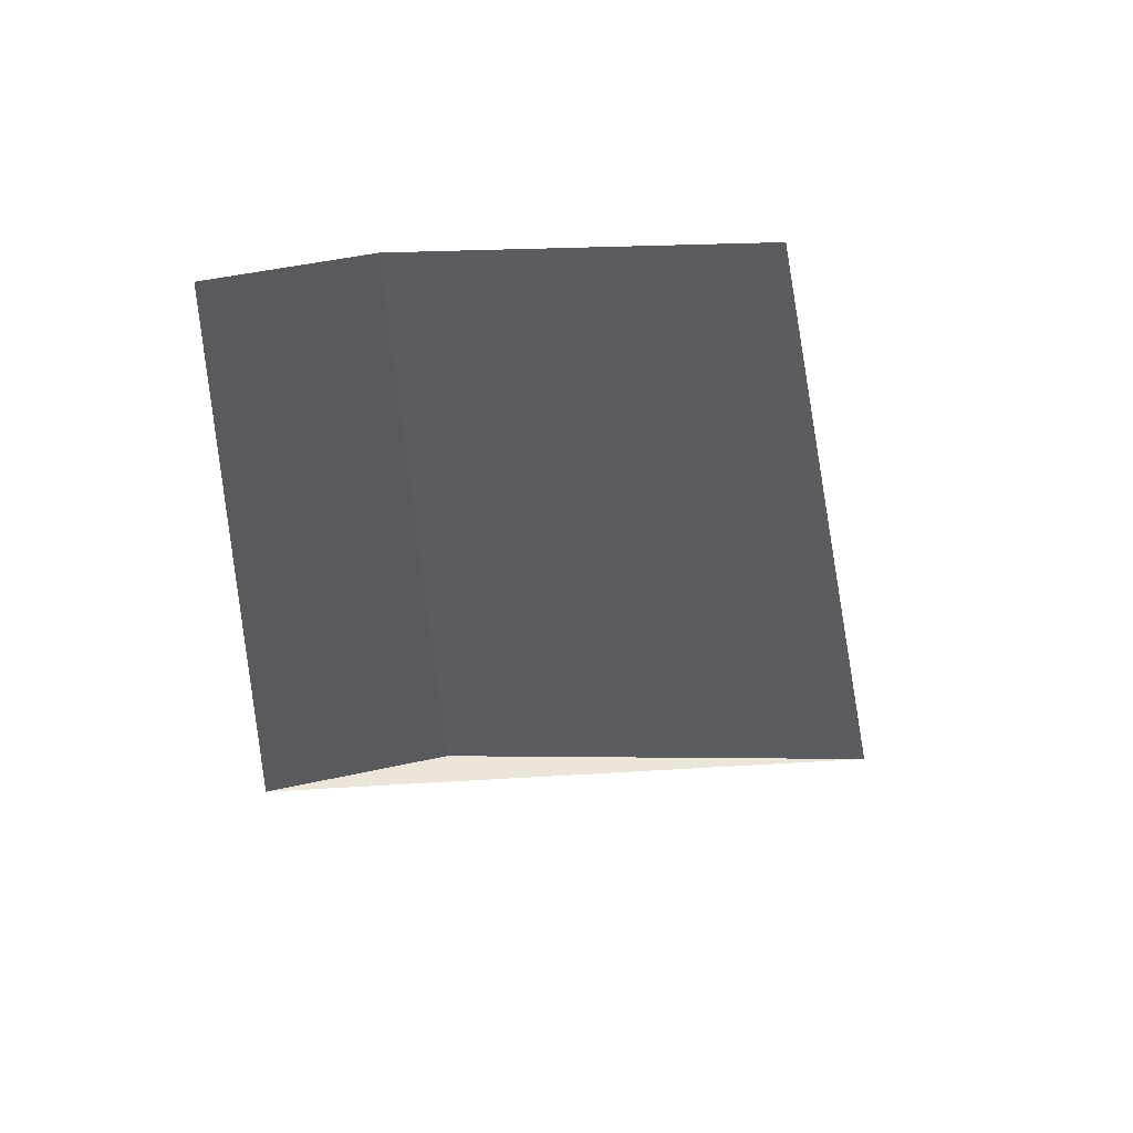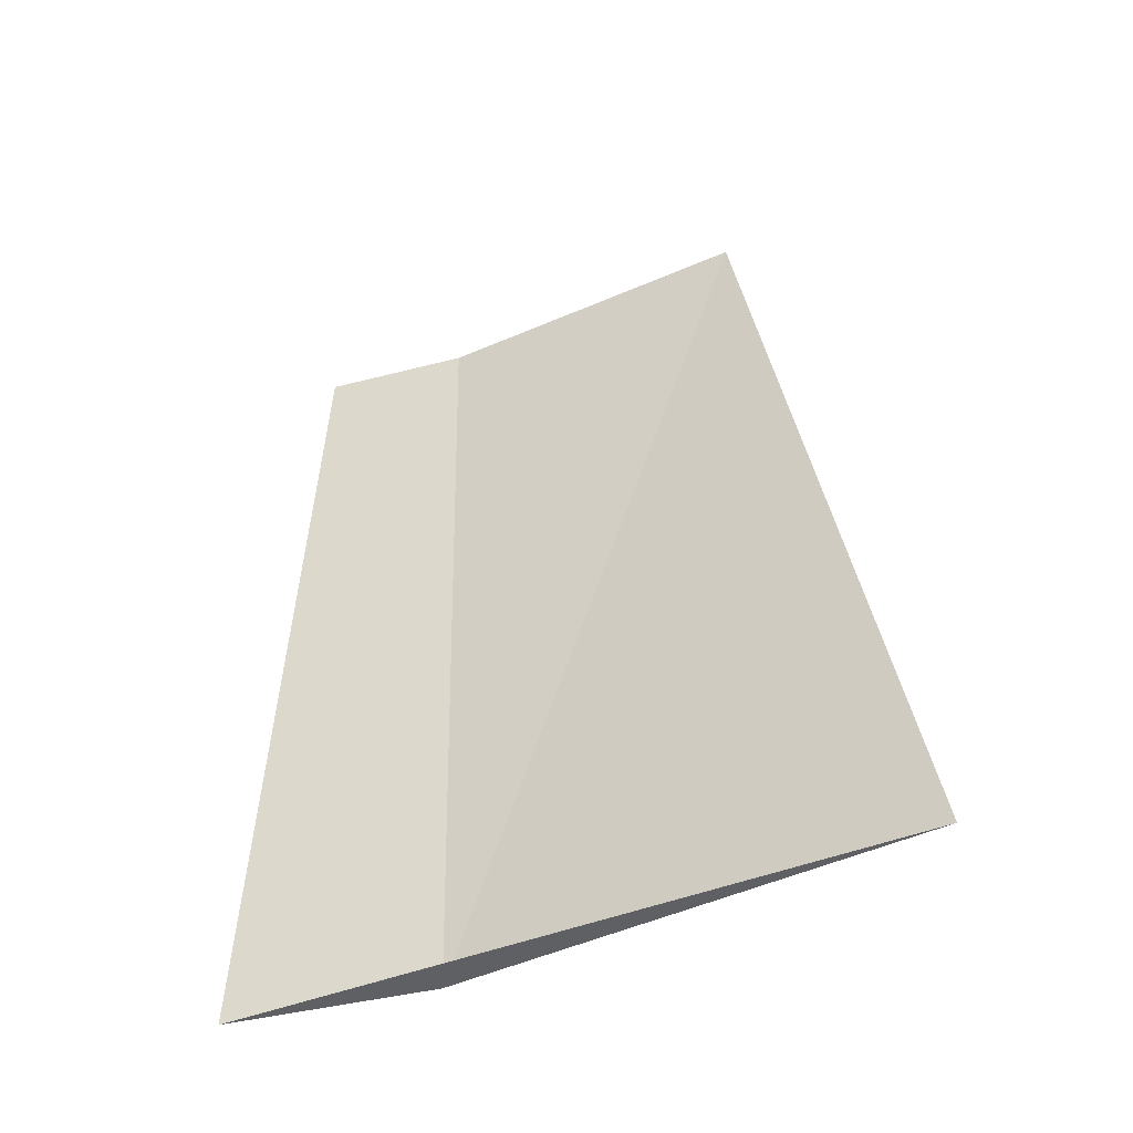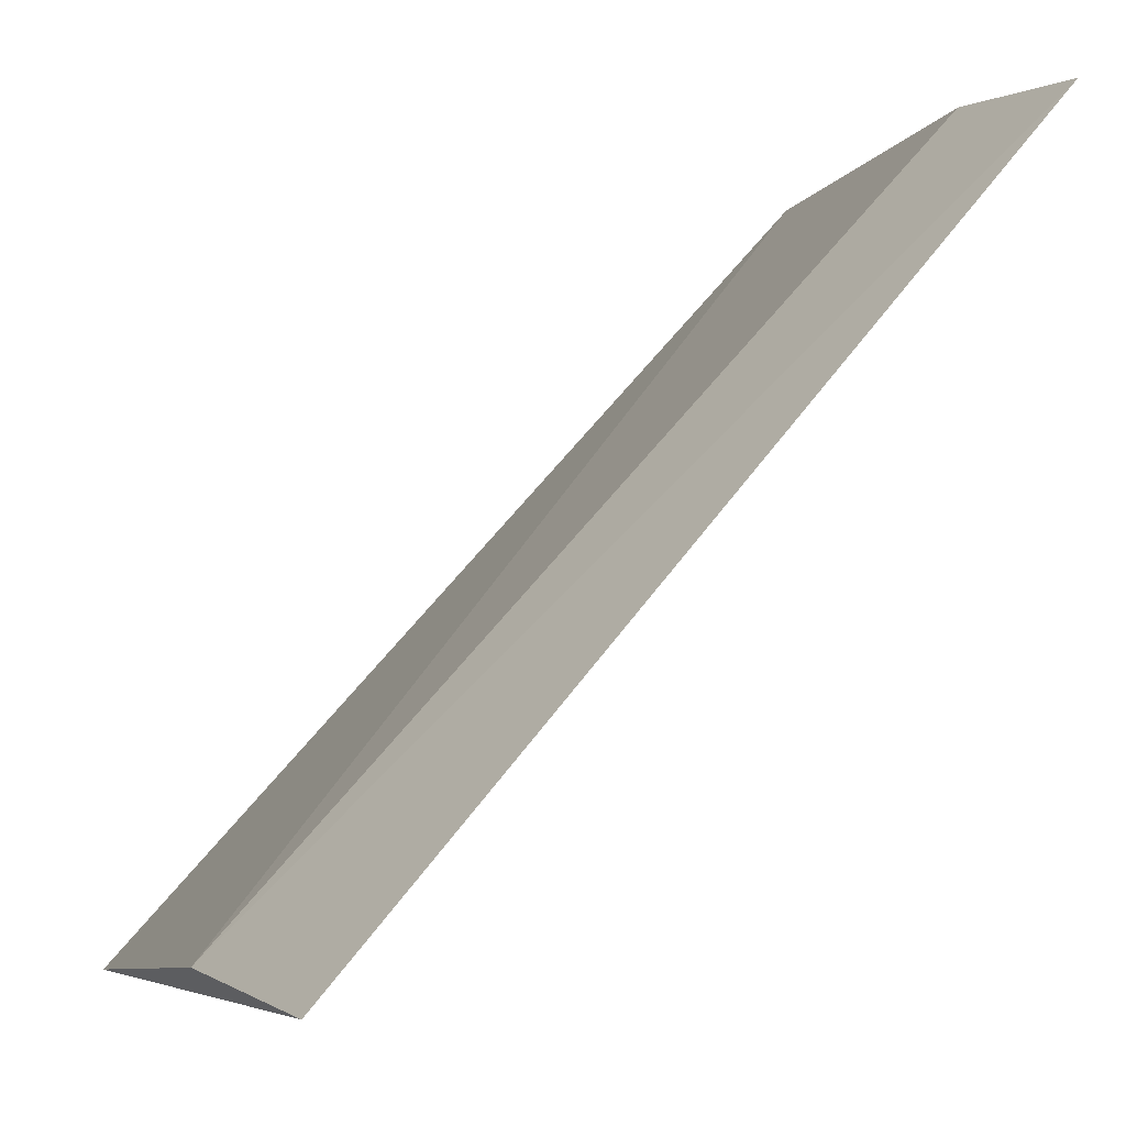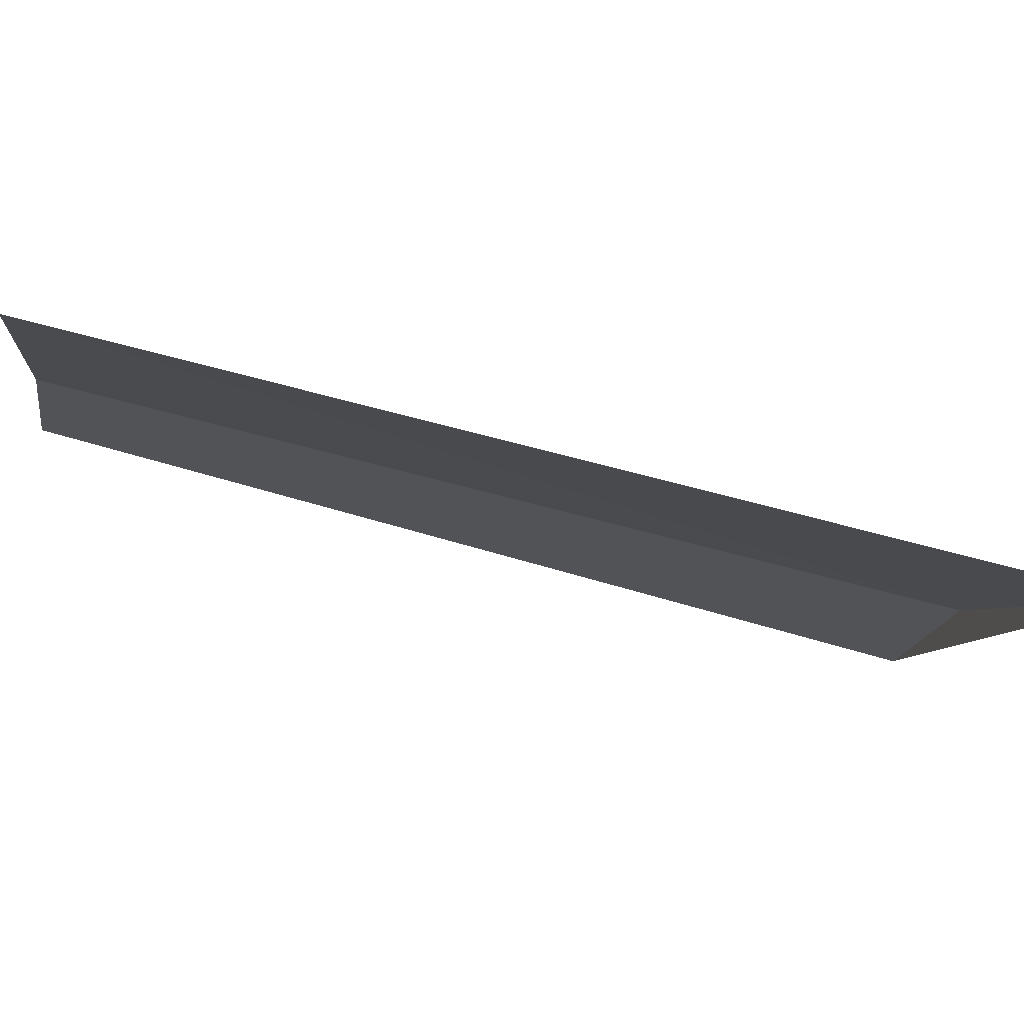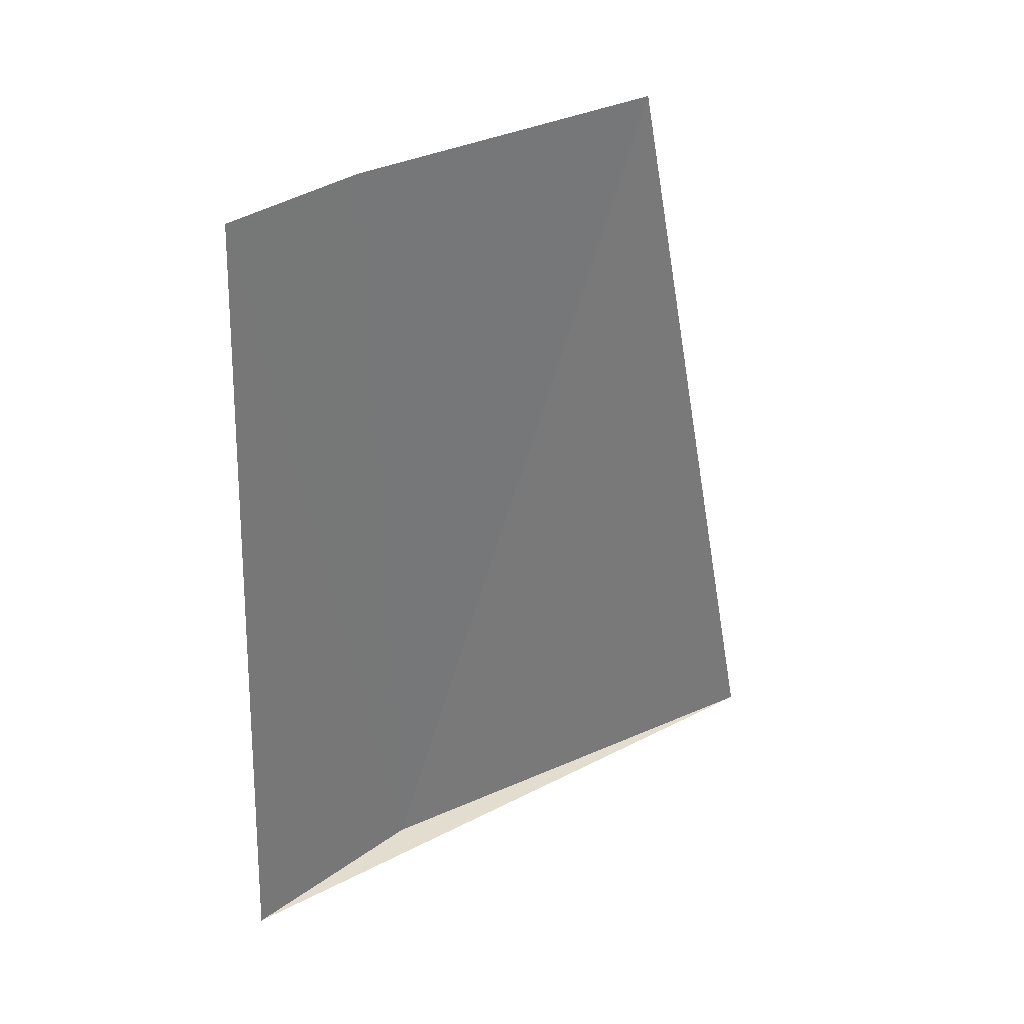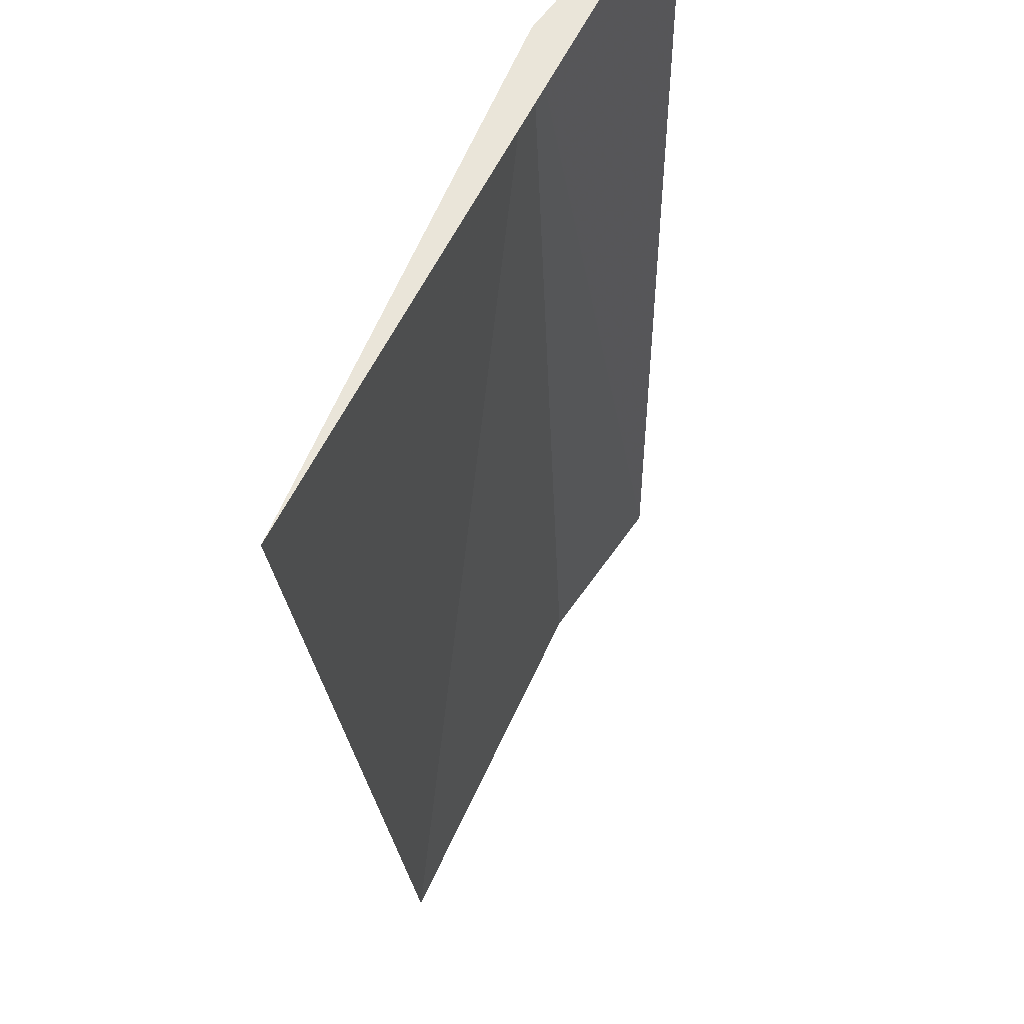
<metadata>
{"format":"obj","ext":"obj","renderer":"f3d","projection":"perspective","resolution":1024,"background":"white","views":[{"elev":56.0,"azim":-68.4,"up":"+Z"},{"elev":-44.3,"azim":-39.5,"up":"+Z"},{"elev":67.8,"azim":-140.8,"up":"+Y"},{"elev":-72.7,"azim":75.1,"up":"+Y"},{"elev":35.0,"azim":-99.3,"up":"+Z"},{"elev":-34.0,"azim":-178.3,"up":"+Y"}]}
</metadata>
<code>
v -0.8465 5.863 4
v -1.124 6.269 4
v -1.063 6.194 6
v -0.8658 5.897 6
v -0.5519 5.178 6
v -0.442 4.815 4
f 1 3 2
f 1 6 5
f 1 4 3
f 1 5 4
f 1 2 6

</code>
